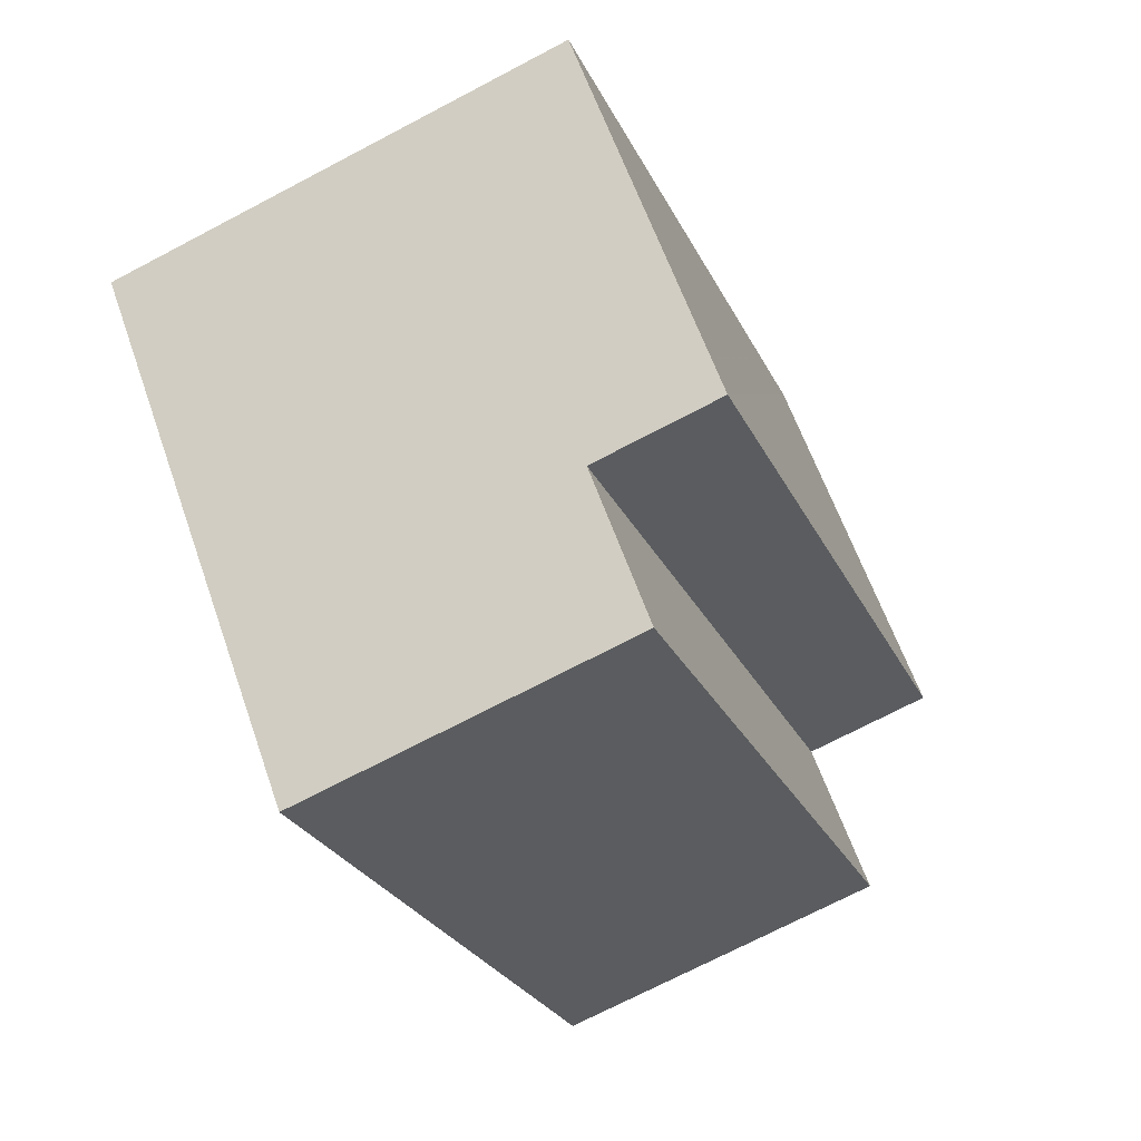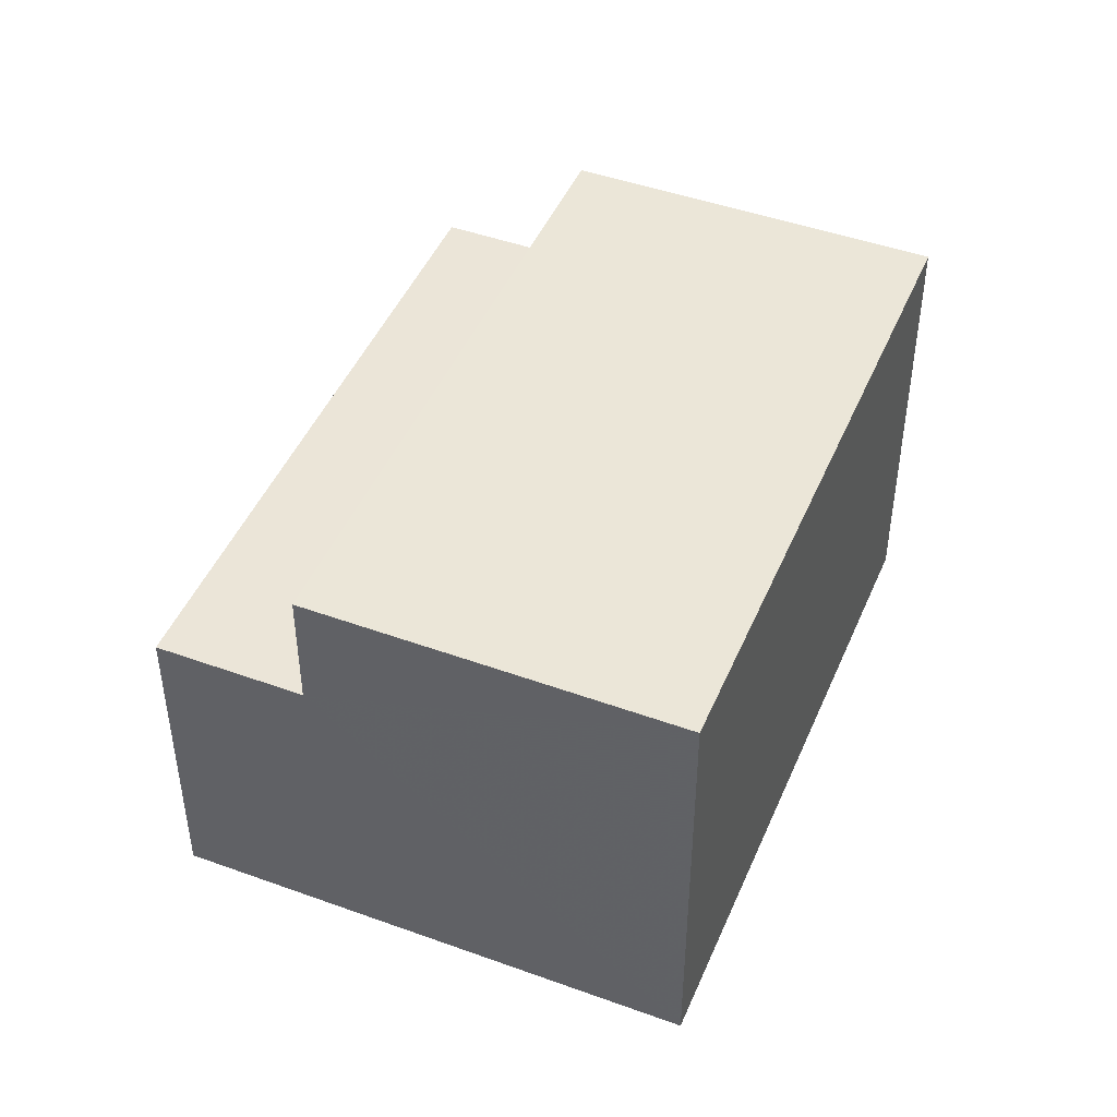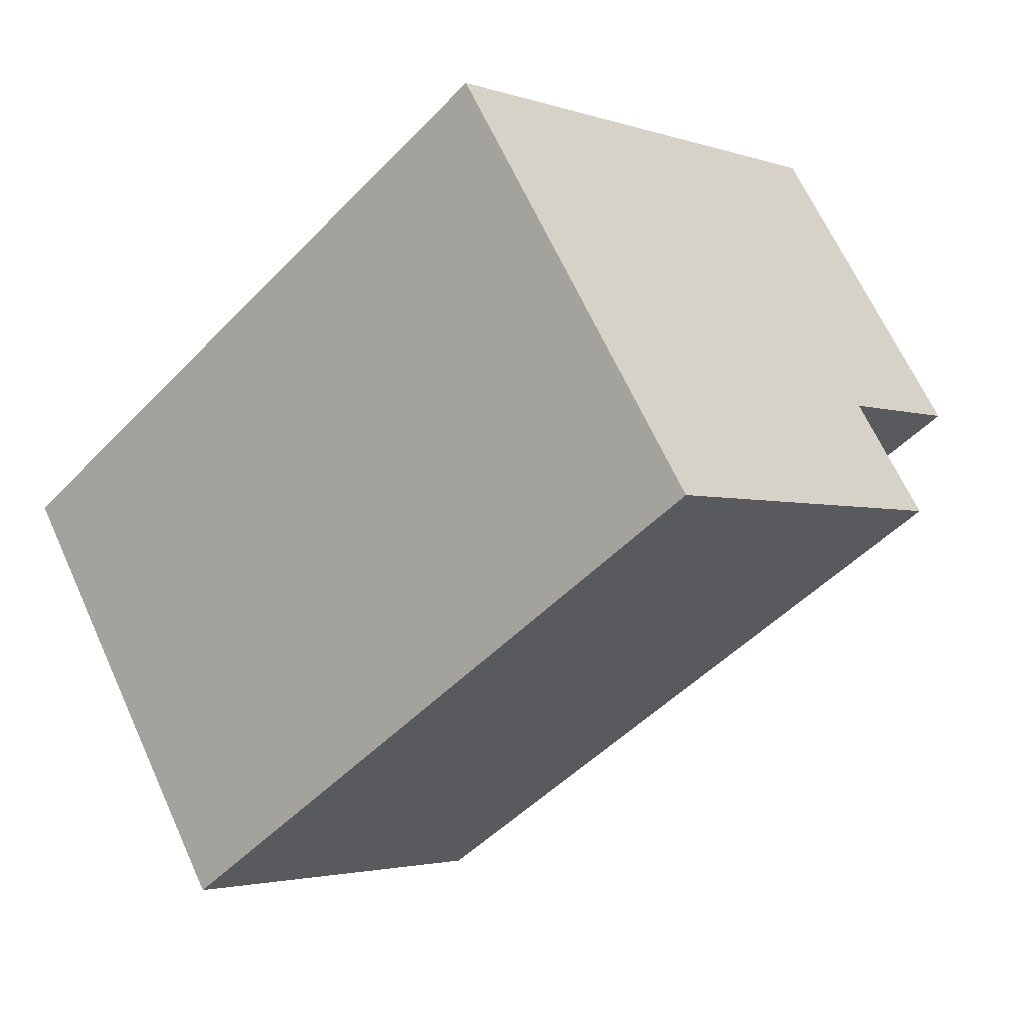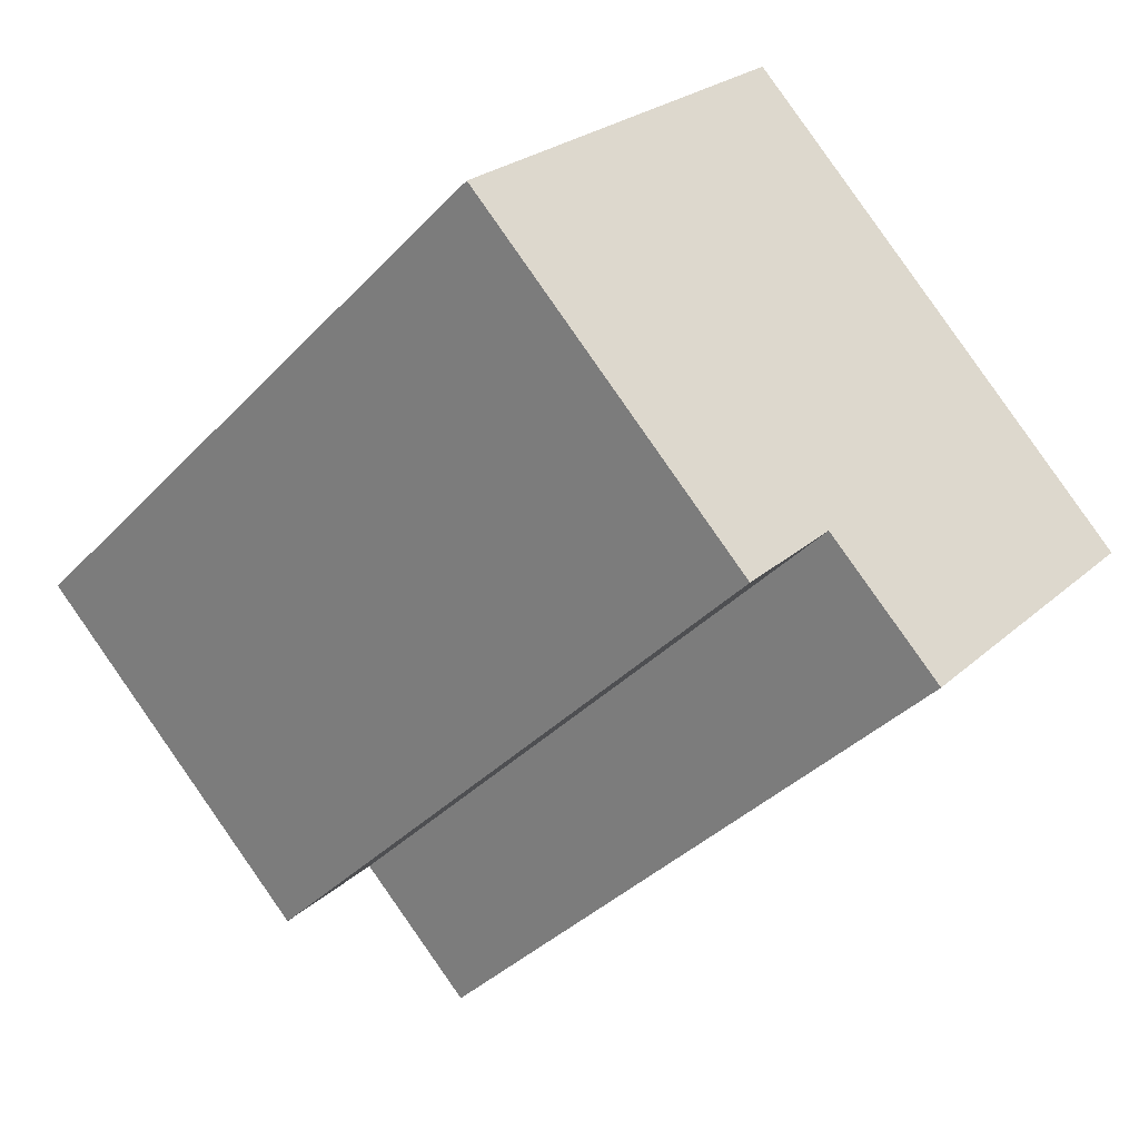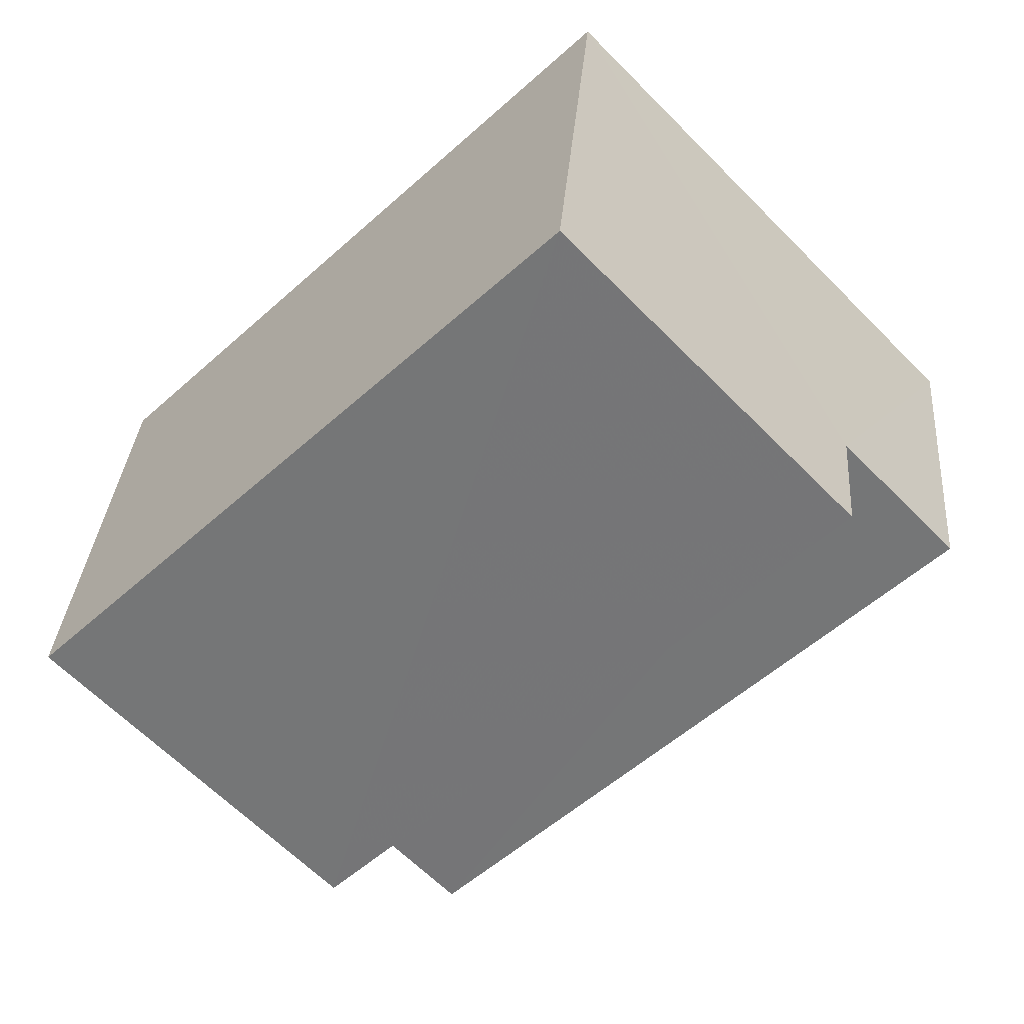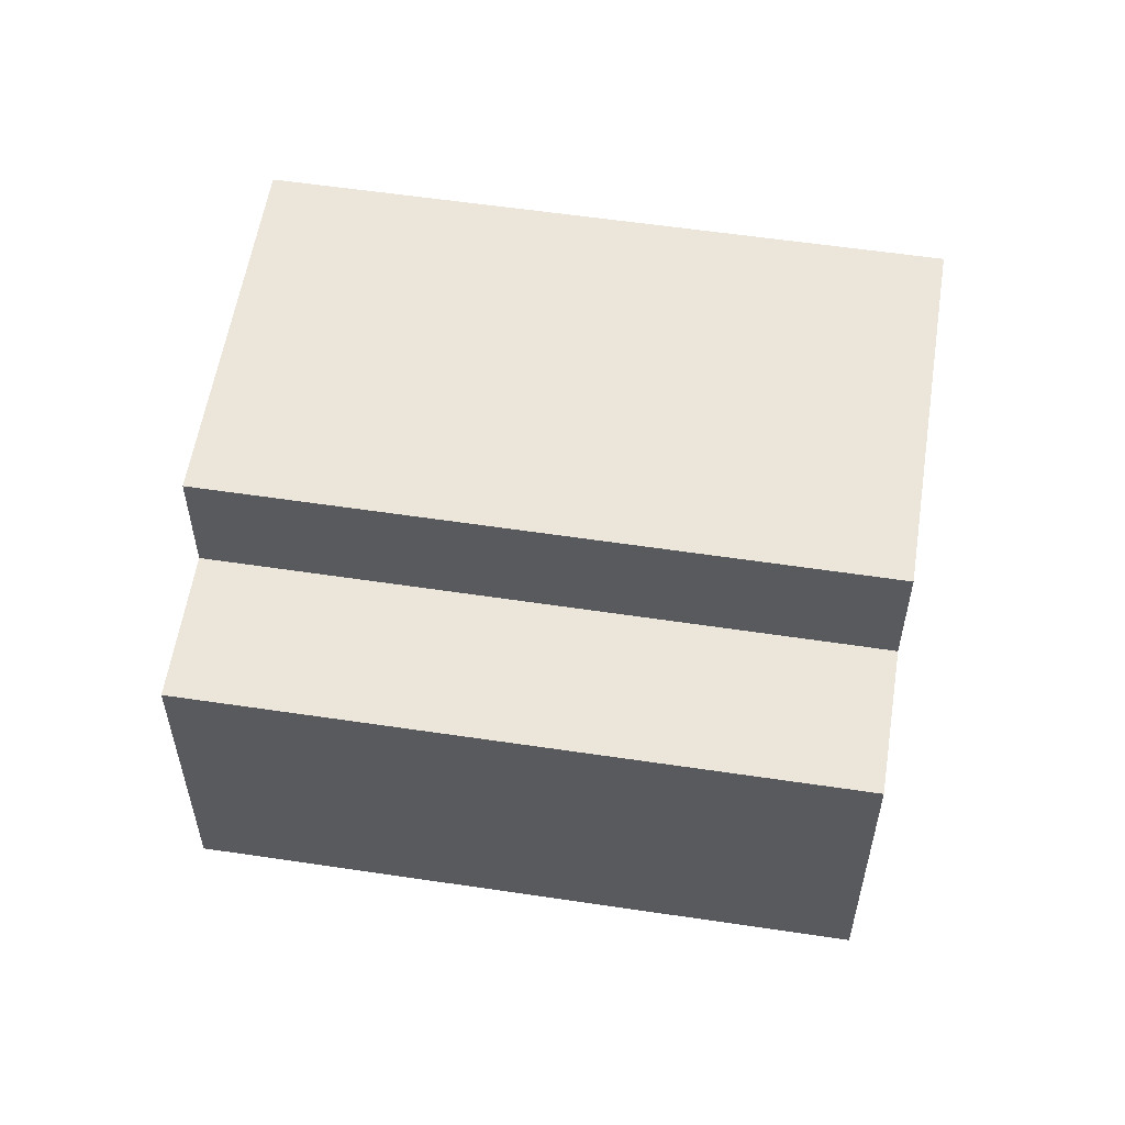
<metadata>
{"format":"obj","ext":"obj","renderer":"f3d","projection":"perspective","resolution":1024,"background":"white","views":[{"elev":-71.7,"azim":-62.3,"up":"+Y"},{"elev":46.3,"azim":156.5,"up":"+Z"},{"elev":65.5,"azim":-24.5,"up":"+Y"},{"elev":24.2,"azim":34.6,"up":"+Y"},{"elev":32.8,"azim":4.4,"up":"+Y"},{"elev":57.2,"azim":53.0,"up":"+Z"}]}
</metadata>
<code>
v -2.238e+05 -1.272e+05 17.45
v -2.239e+05 -1.272e+05 17.45
v -2.238e+05 -1.272e+05 17.45
v -2.238e+05 -1.272e+05 17.45
v -2.238e+05 -1.272e+05 22.25
v -2.238e+05 -1.272e+05 22.25
v -2.238e+05 -1.272e+05 22.25
v -2.238e+05 -1.272e+05 22.25
v -2.238e+05 -1.272e+05 24.07
v -2.239e+05 -1.272e+05 24.07
v -2.238e+05 -1.272e+05 24.07
v -2.238e+05 -1.272e+05 24.07
f 1 2 3
f 4 1 3
f 5 6 7
f 5 8 6
f 9 10 11
f 12 9 11
f 6 1 4
f 7 6 4
f 8 12 11
f 8 5 12
f 11 10 8
f 10 2 8
f 8 1 6
f 8 2 1
f 9 3 2
f 10 9 2
f 9 5 3
f 3 5 4
f 9 12 5
f 4 5 7

</code>
